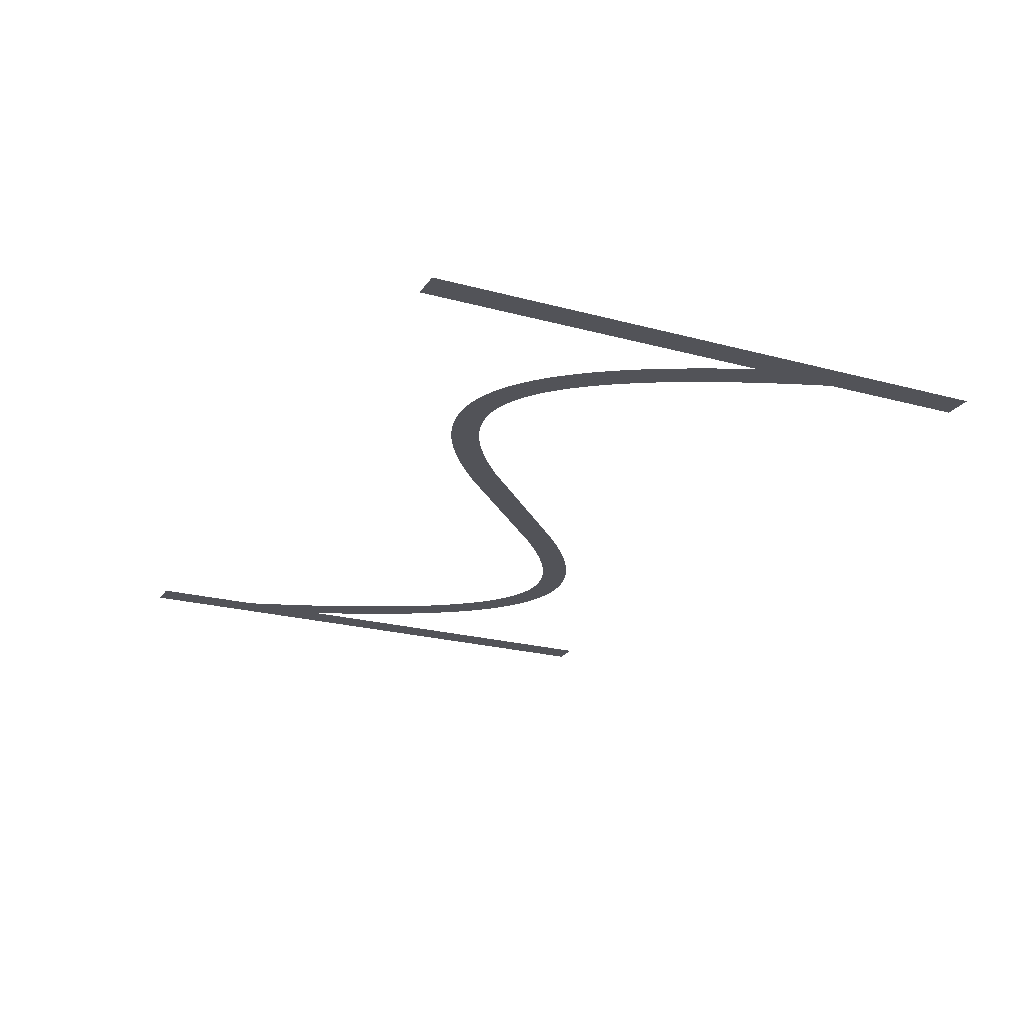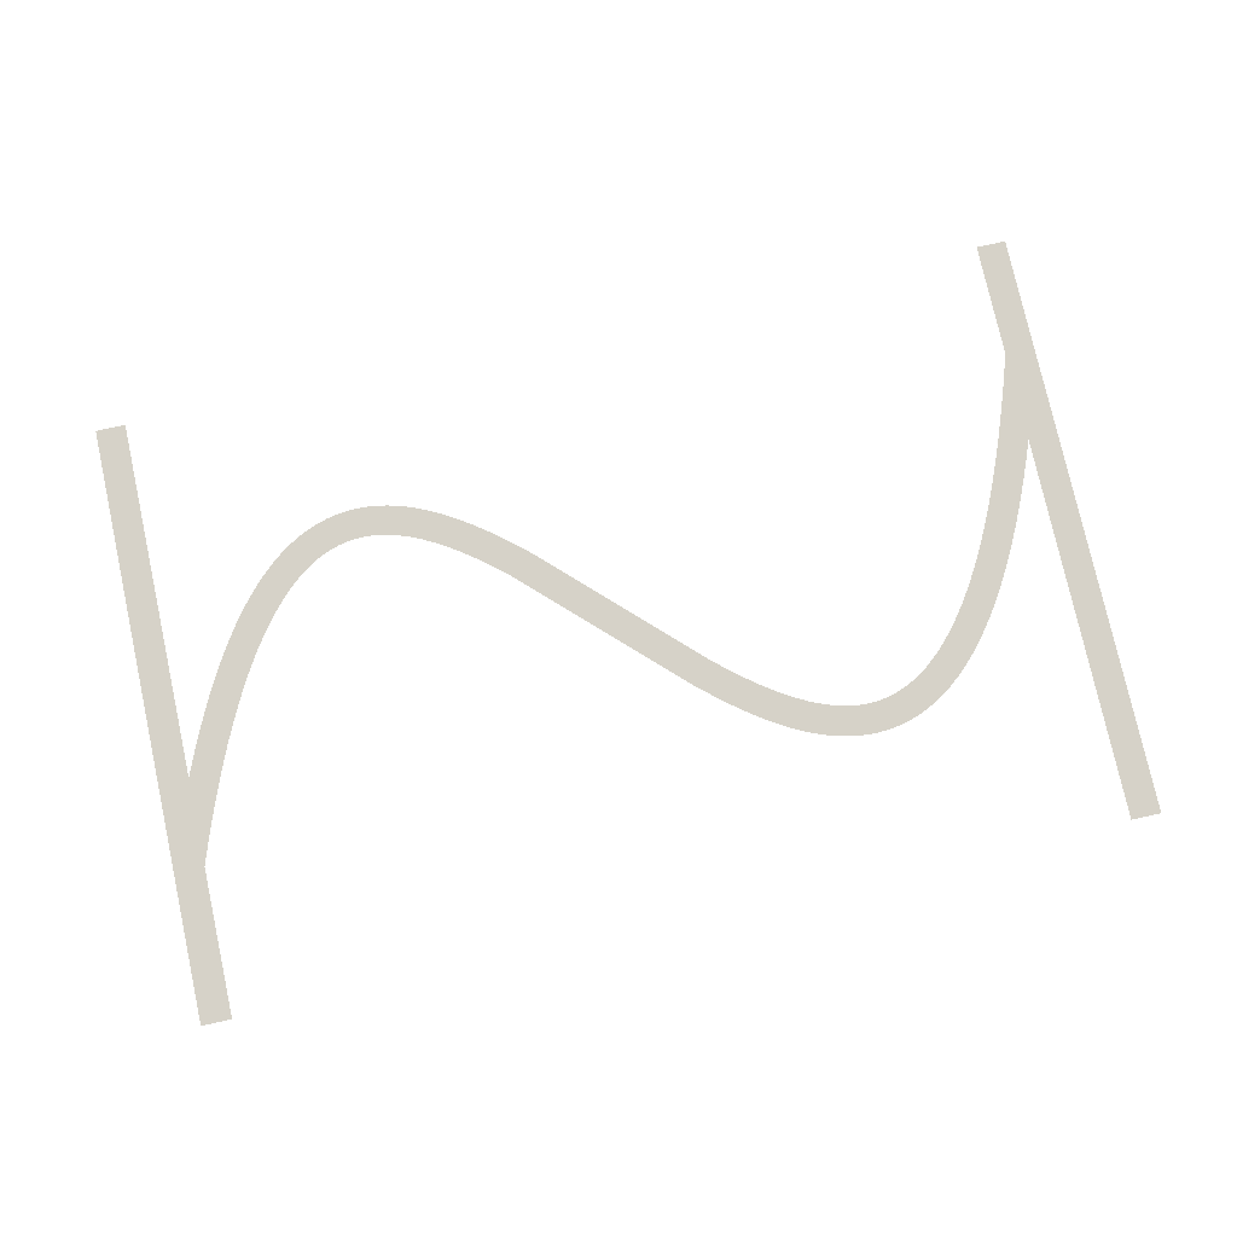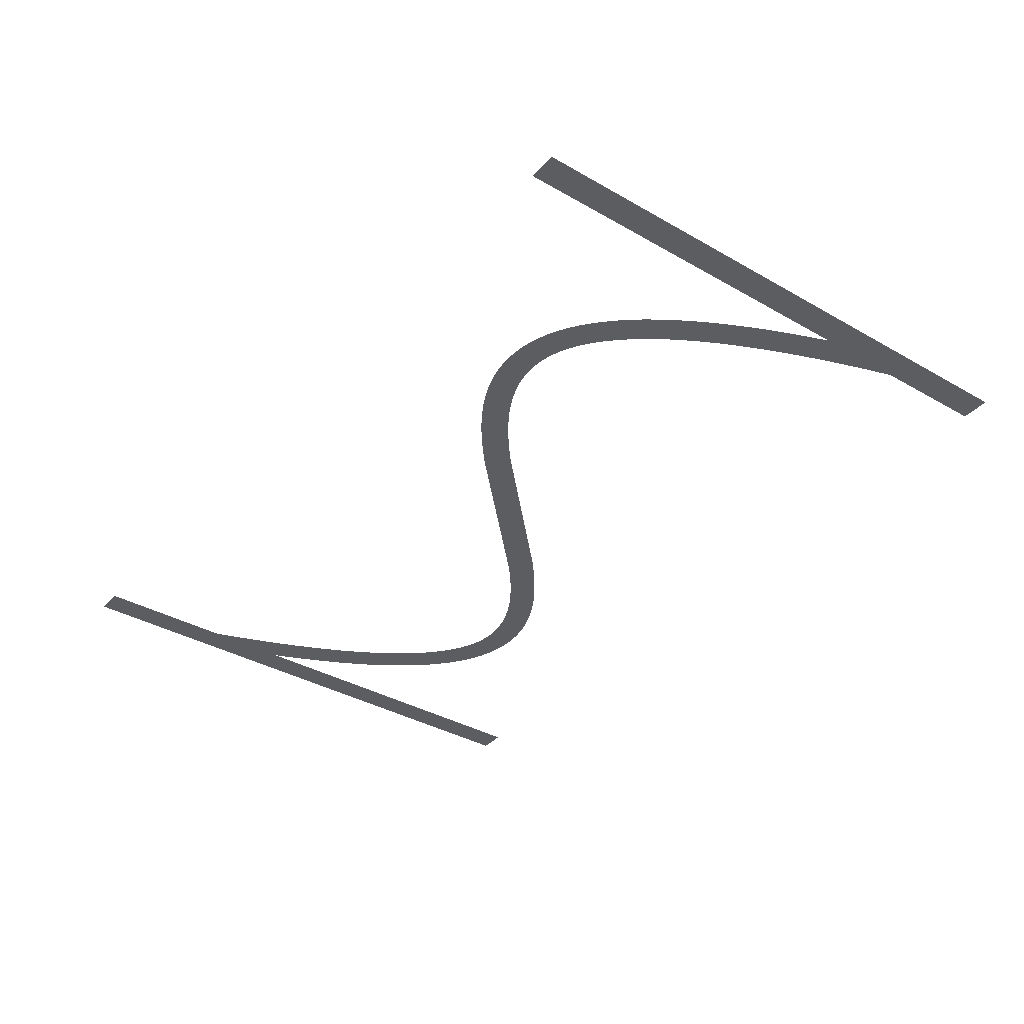
<metadata>
{"format":"obj","ext":"obj","renderer":"f3d","projection":"perspective","resolution":1024,"background":"white","views":[{"elev":-22.6,"azim":-115.1,"up":"+Z"},{"elev":77.8,"azim":-12.4,"up":"+Z"},{"elev":-37.0,"azim":53.6,"up":"+Z"}]}
</metadata>
<code>
v 1.47 -3.179 -23.2
v 2.095 -1.734 -23.2
v 2.695 -0.4331 -23.2
v 3.324 0.8395 -23.2
v 3.924 1.974 -23.2
v 4.524 3.027 -23.2
v 4.556 3.081 -23.2
v 5.156 4.056 -23.2
v 5.791 5.006 -23.2
v 6.391 5.829 -23.2
v 6.429 5.878 -23.2
v 7.029 6.628 -23.2
v 7.671 7.355 -23.2
v 8.315 8.009 -23.2
v 8.963 8.593 -23.2
v 9.612 9.109 -23.2
v 10.26 9.559 -23.2
v 10.92 9.943 -23.2
v 10.97 9.972 -23.2
v 11.57 10.26 -23.2
v 11.63 10.29 -23.2
v 12.23 10.53 -23.2
v 12.29 10.55 -23.2
v 12.95 10.74 -23.2
v 13.61 10.88 -23.2
v 13.67 10.89 -23.2
v 14.27 10.97 -23.2
v 14.34 10.97 -23.2
v 15 11 -23.2
v 15.66 10.97 -23.2
v 15.73 10.97 -23.2
v 16.33 10.9 -23.2
v 16.39 10.89 -23.2
v 16.99 10.77 -23.2
v 17.05 10.76 -23.2
v 17.65 10.61 -23.2
v 17.71 10.59 -23.2
v 18.31 10.39 -23.2
v 18.37 10.37 -23.2
v 18.97 10.13 -23.2
v 19.03 10.11 -23.2
v 19.63 9.839 -23.2
v 20.28 9.504 -23.2
v 20.88 9.166 -23.2
v 20.94 9.134 -23.2
v 21.54 8.764 -23.2
v 22.19 8.331 -23.2
v 22.79 7.906 -23.2
v 23.39 7.456 -23.2
v 24.04 6.945 -23.2
v 24.64 6.45 -23.2
v 25.24 5.937 -23.2
v 25.88 5.365 -23.2
v 35.48 -3.907 -23.2
v 36.04 -4.4 -23.2
v 36.64 -4.91 -23.2
v 37.24 -5.404 -23.2
v 37.8 -5.85 -23.2
v 38.39 -6.288 -23.2
v 38.97 -6.7 -23.2
v 39.54 -7.076 -23.2
v 40.11 -7.427 -23.2
v 40.68 -7.752 -23.2
v 41.23 -8.029 -23.2
v 41.79 -8.283 -23.2
v 42.34 -8.498 -23.2
v 42.88 -8.677 -23.2
v 43.42 -8.816 -23.2
v 43.95 -8.918 -23.2
v 44.48 -8.979 -23.2
v 45 -8.999 -23.2
v 45.52 -8.979 -23.2
v 46.04 -8.914 -23.2
v 46.55 -8.805 -23.2
v 47.07 -8.651 -23.2
v 47.6 -8.443 -23.2
v 48.13 -8.184 -23.2
v 48.66 -7.872 -23.2
v 49.2 -7.498 -23.2
v 49.75 -7.06 -23.2
v 50.31 -6.557 -23.2
v 50.87 -5.986 -23.2
v 51.43 -5.353 -23.2
v 52 -4.636 -23.2
v 52.58 -3.84 -23.2
v 53.16 -2.984 -23.2
v 53.74 -2.035 -23.2
v 54.32 -1.01 -23.2
v 54.91 0.09866 -23.2
v 55.5 1.285 -23.2
v 56.09 2.585 -23.2
v 56.67 3.916 -23.2
v 57.27 5.391 -23.2
v 57.87 6.958 -23.2
v 58.45 8.562 -23.2
v 59.05 10.31 -23.2
v 59.65 12.16 -23.2
v 59.67 12.21 -23.2
v 59.67 20 -23.2
v 61.67 20 -23.2
v 61.67 -20 -23.2
v 59.67 -20 -23.2
v 59.67 6.057 -23.2
v 59.13 4.655 -23.2
v 58.53 3.179 -23.2
v 57.9 1.734 -23.2
v 57.3 0.4331 -23.2
v 56.68 -0.8395 -23.2
v 56.08 -1.974 -23.2
v 55.48 -3.027 -23.2
v 55.44 -3.081 -23.2
v 54.84 -4.056 -23.2
v 54.21 -5.006 -23.2
v 53.61 -5.829 -23.2
v 53.57 -5.878 -23.2
v 52.97 -6.628 -23.2
v 52.33 -7.355 -23.2
v 51.68 -8.009 -23.2
v 51.04 -8.593 -23.2
v 50.39 -9.109 -23.2
v 49.74 -9.559 -23.2
v 49.08 -9.943 -23.2
v 49.03 -9.972 -23.2
v 48.43 -10.26 -23.2
v 48.37 -10.29 -23.2
v 47.77 -10.53 -23.2
v 47.71 -10.55 -23.2
v 47.05 -10.74 -23.2
v 46.39 -10.88 -23.2
v 46.33 -10.89 -23.2
v 45.73 -10.97 -23.2
v 45.66 -10.97 -23.2
v 45 -11 -23.2
v 44.34 -10.97 -23.2
v 44.27 -10.97 -23.2
v 43.67 -10.9 -23.2
v 43.61 -10.89 -23.2
v 43.01 -10.77 -23.2
v 42.95 -10.76 -23.2
v 42.35 -10.61 -23.2
v 42.29 -10.59 -23.2
v 41.69 -10.39 -23.2
v 41.63 -10.37 -23.2
v 41.03 -10.13 -23.2
v 40.97 -10.11 -23.2
v 40.37 -9.839 -23.2
v 39.72 -9.504 -23.2
v 39.12 -9.166 -23.2
v 39.06 -9.134 -23.2
v 38.46 -8.764 -23.2
v 37.81 -8.331 -23.2
v 37.21 -7.906 -23.2
v 36.61 -7.456 -23.2
v 35.96 -6.945 -23.2
v 35.36 -6.451 -23.2
v 34.12 -5.365 -23.2
v 23.96 4.4 -23.2
v 23.36 4.909 -23.2
v 22.76 5.404 -23.2
v 22.2 5.85 -23.2
v 21.61 6.288 -23.2
v 21.03 6.7 -23.2
v 20.46 7.076 -23.2
v 19.89 7.427 -23.2
v 19.32 7.752 -23.2
v 18.77 8.029 -23.2
v 18.21 8.283 -23.2
v 17.66 8.498 -23.2
v 17.12 8.677 -23.2
v 16.58 8.816 -23.2
v 16.05 8.918 -23.2
v 15.52 8.979 -23.2
v 15 8.999 -23.2
v 14.48 8.979 -23.2
v 13.96 8.914 -23.2
v 13.45 8.805 -23.2
v 12.93 8.651 -23.2
v 12.4 8.443 -23.2
v 11.87 8.184 -23.2
v 11.34 7.872 -23.2
v 10.8 7.498 -23.2
v 10.25 7.06 -23.2
v 9.691 6.557 -23.2
v 9.129 5.986 -23.2
v 8.57 5.353 -23.2
v 7.997 4.636 -23.2
v 7.416 3.84 -23.2
v 6.844 2.984 -23.2
v 6.26 2.035 -23.2
v 5.676 1.01 -23.2
v 5.09 -0.09868 -23.2
v 4.505 -1.285 -23.2
v 3.905 -2.585 -23.2
v 3.33 -3.915 -23.2
v 2.73 -5.391 -23.2
v 2.13 -6.958 -23.2
v 1.549 -8.562 -23.2
v 1 -10.17 -23.2
v 1 -20 -23.2
v -1 -20 -23.2
v -1 20 -23.2
v 1 20 -23.2
v 1 -4.336 -23.2
f 169 168 38
f 27 26 175
f 176 25 24
f 32 31 171
f 171 31 172
f 34 33 170
f 172 30 173
f 169 38 37
f 36 170 169
f 34 170 35
f 174 173 28
f 39 167 40
f 40 167 41
f 42 41 166
f 43 42 166
f 175 25 176
f 166 165 43
f 43 165 44
f 176 24 23
f 45 44 164
f 163 45 164
f 45 163 46
f 46 163 162
f 47 46 162
f 19 178 20
f 162 161 47
f 19 179 178
f 48 47 161
f 49 48 161
f 161 160 49
f 16 181 180
f 50 49 160
f 16 15 181
f 160 159 50
f 182 15 14
f 158 50 159
f 13 183 14
f 50 158 51
f 13 184 183
f 52 51 158
f 158 157 52
f 186 185 11
f 53 52 157
f 10 186 11
f 186 9 187
f 188 187 8
f 7 6 189
f 56 55 155
f 60 59 151
f 61 150 149
f 62 148 63
f 147 146 64
f 145 144 65
f 143 142 66
f 141 140 67
f 67 140 68
f 68 139 138
f 69 137 136
f 70 135 134
f 71 133 132
f 72 131 73
f 73 130 129
f 74 129 128
f 75 127 126
f 71 134 133
f 125 76 126
f 125 124 76
f 76 123 77
f 77 122 78
f 78 121 120
f 79 78 120
f 80 79 119
f 81 80 118
f 82 117 83
f 83 116 115
f 84 115 114
f 85 113 112
f 86 112 111
f 87 111 110
f 107 90 89
f 106 90 107
f 105 92 91
f 105 93 92
f 105 104 93
f 93 104 103
f 94 93 103
f 95 94 103
f 96 95 103
f 97 103 98
f 97 96 103
f 99 98 100
f 100 103 101
f 70 69 135
f 194 203 195
f 98 103 100
f 105 91 106
f 91 90 106
f 107 89 108
f 108 88 109
f 88 87 110
f 101 103 102
f 108 89 88
f 109 88 110
f 87 86 111
f 86 85 112
f 85 84 113
f 113 84 114
f 84 83 115
f 83 117 116
f 82 81 117
f 117 81 118
f 118 80 119
f 119 79 120
f 78 122 121
f 77 123 122
f 76 124 123
f 126 76 75
f 127 75 74
f 128 127 74
f 129 74 73
f 130 73 131
f 131 72 132
f 132 72 71
f 71 70 134
f 69 136 135
f 68 137 69
f 68 138 137
f 140 139 68
f 141 67 142
f 142 67 66
f 143 66 65
f 144 143 65
f 145 65 64
f 146 145 64
f 147 64 63
f 148 147 63
f 149 148 62
f 61 149 62
f 60 150 61
f 60 151 150
f 59 152 151
f 59 153 152
f 59 58 153
f 153 58 154
f 154 58 57
f 56 154 57
f 56 155 154
f 55 156 155
f 55 54 156
f 3 191 4
f 156 54 53
f 4 190 5
f 157 156 53
f 164 44 165
f 166 41 167
f 8 187 9
f 167 39 168
f 168 39 38
f 169 37 36
f 36 35 170
f 170 33 171
f 171 33 32
f 172 31 30
f 173 30 29
f 28 173 29
f 27 175 174
f 27 174 28
f 26 25 175
f 177 176 23
f 22 177 23
f 22 21 178
f 22 178 177
f 178 21 20
f 19 18 179
f 180 18 17
f 179 18 180
f 16 180 17
f 181 15 182
f 183 182 14
f 13 185 184
f 185 12 11
f 13 12 185
f 10 9 186
f 188 8 7
f 189 188 7
f 190 189 6
f 5 190 6
f 4 191 190
f 3 192 191
f 3 2 192
f 192 2 193
f 193 2 1
f 194 193 1
f 203 194 1
f 195 203 196
f 196 203 197
f 197 203 198
f 198 203 200
f 199 198 200
f 200 203 201
f 201 203 202

</code>
